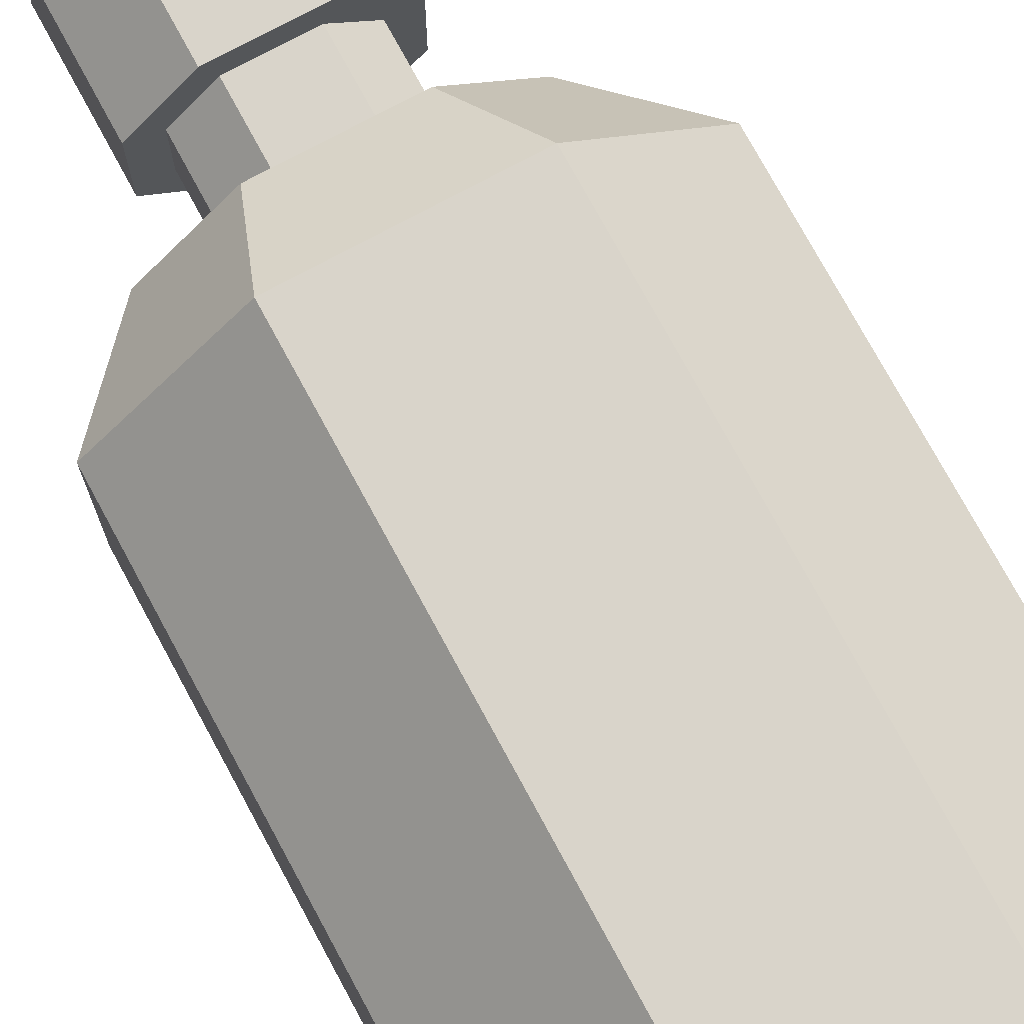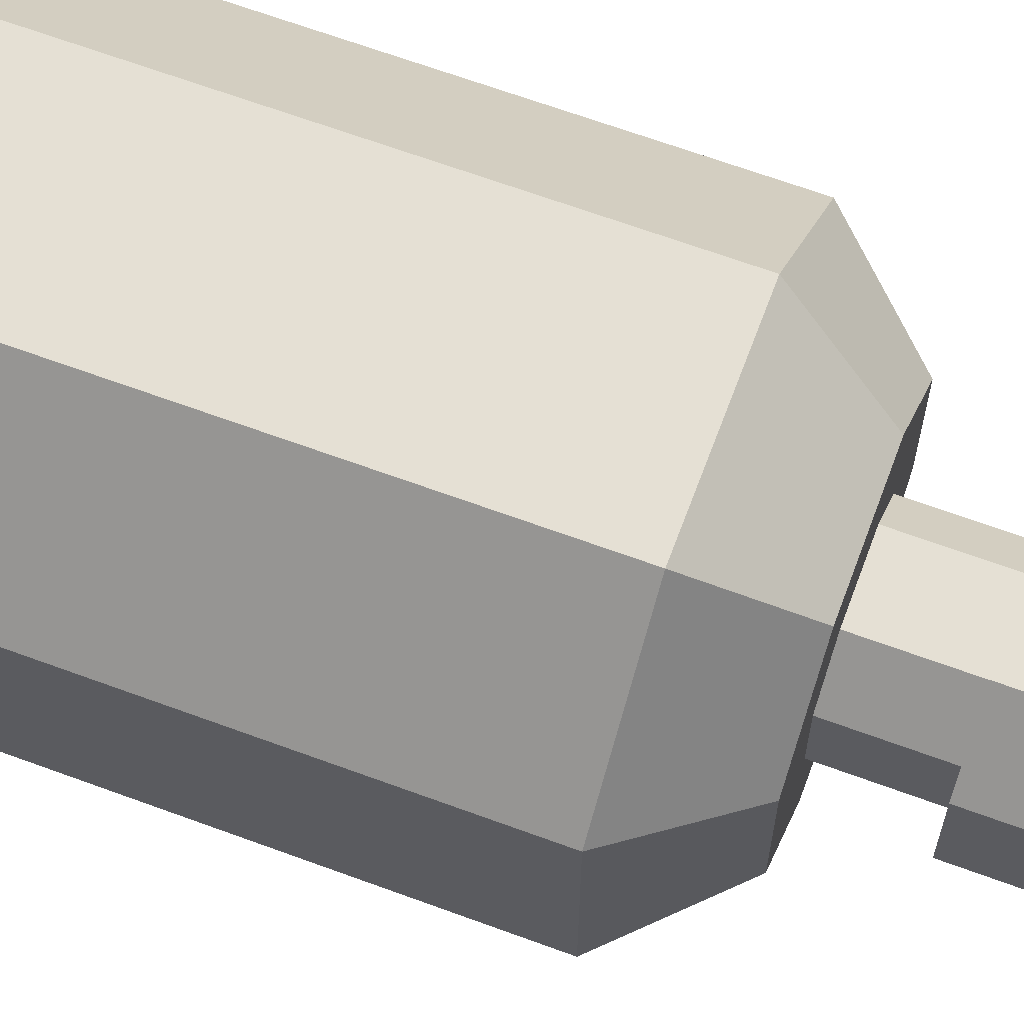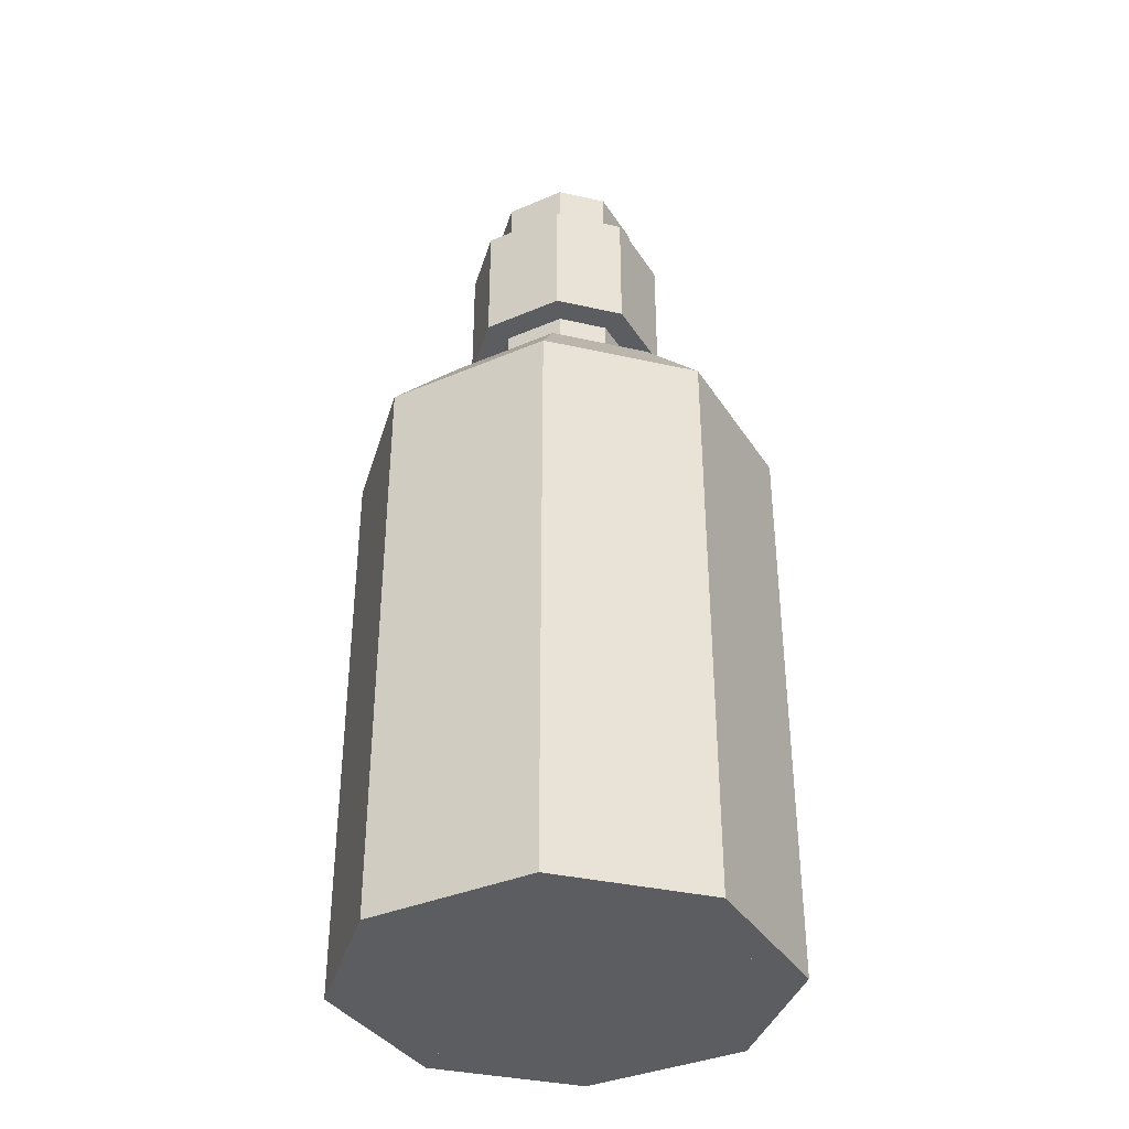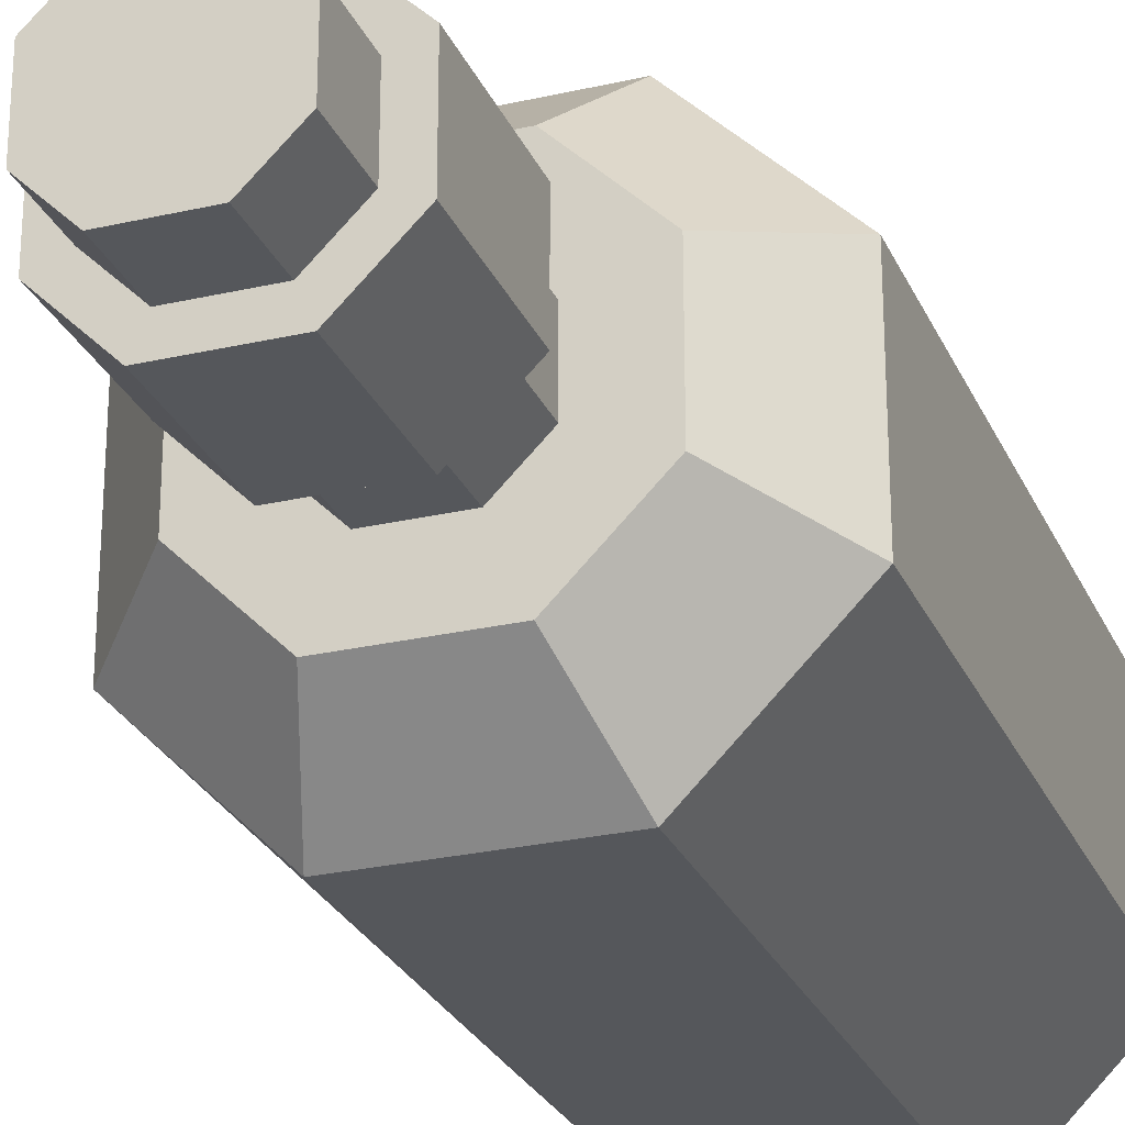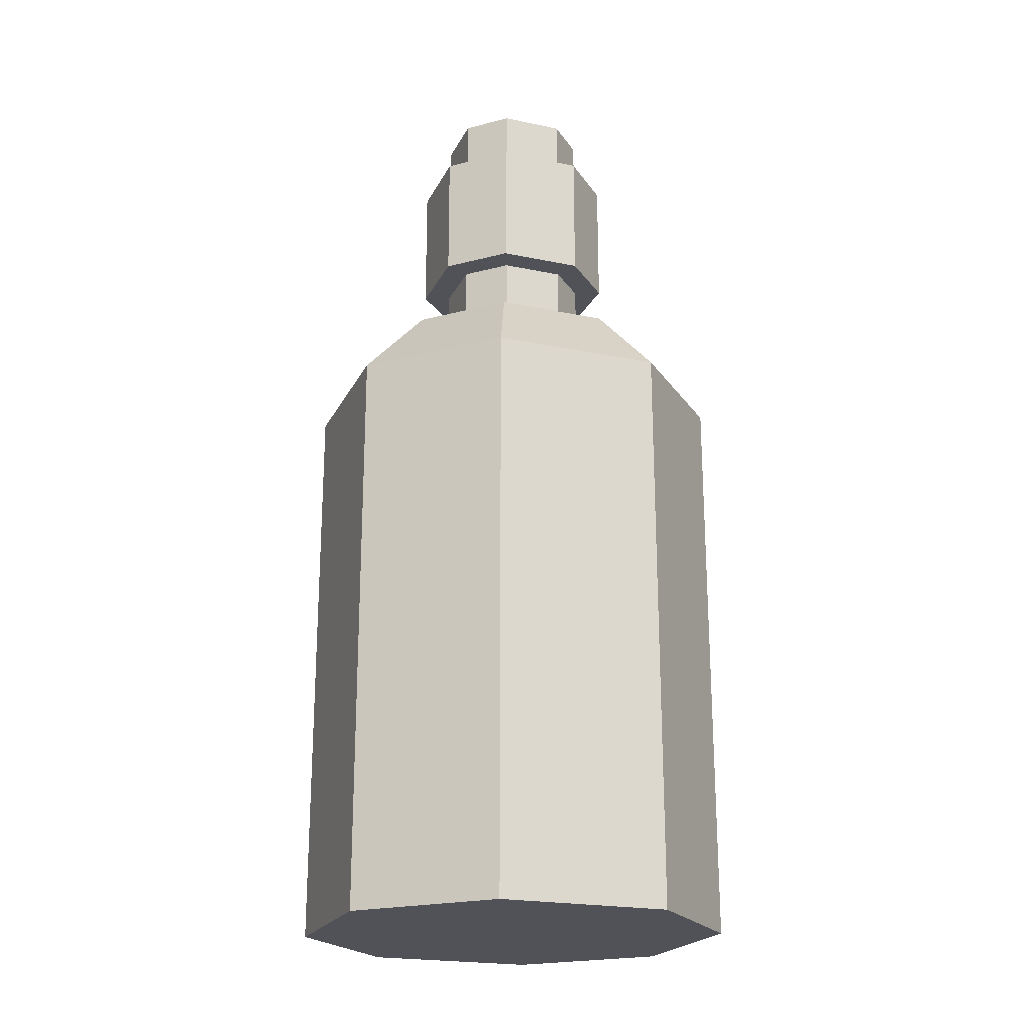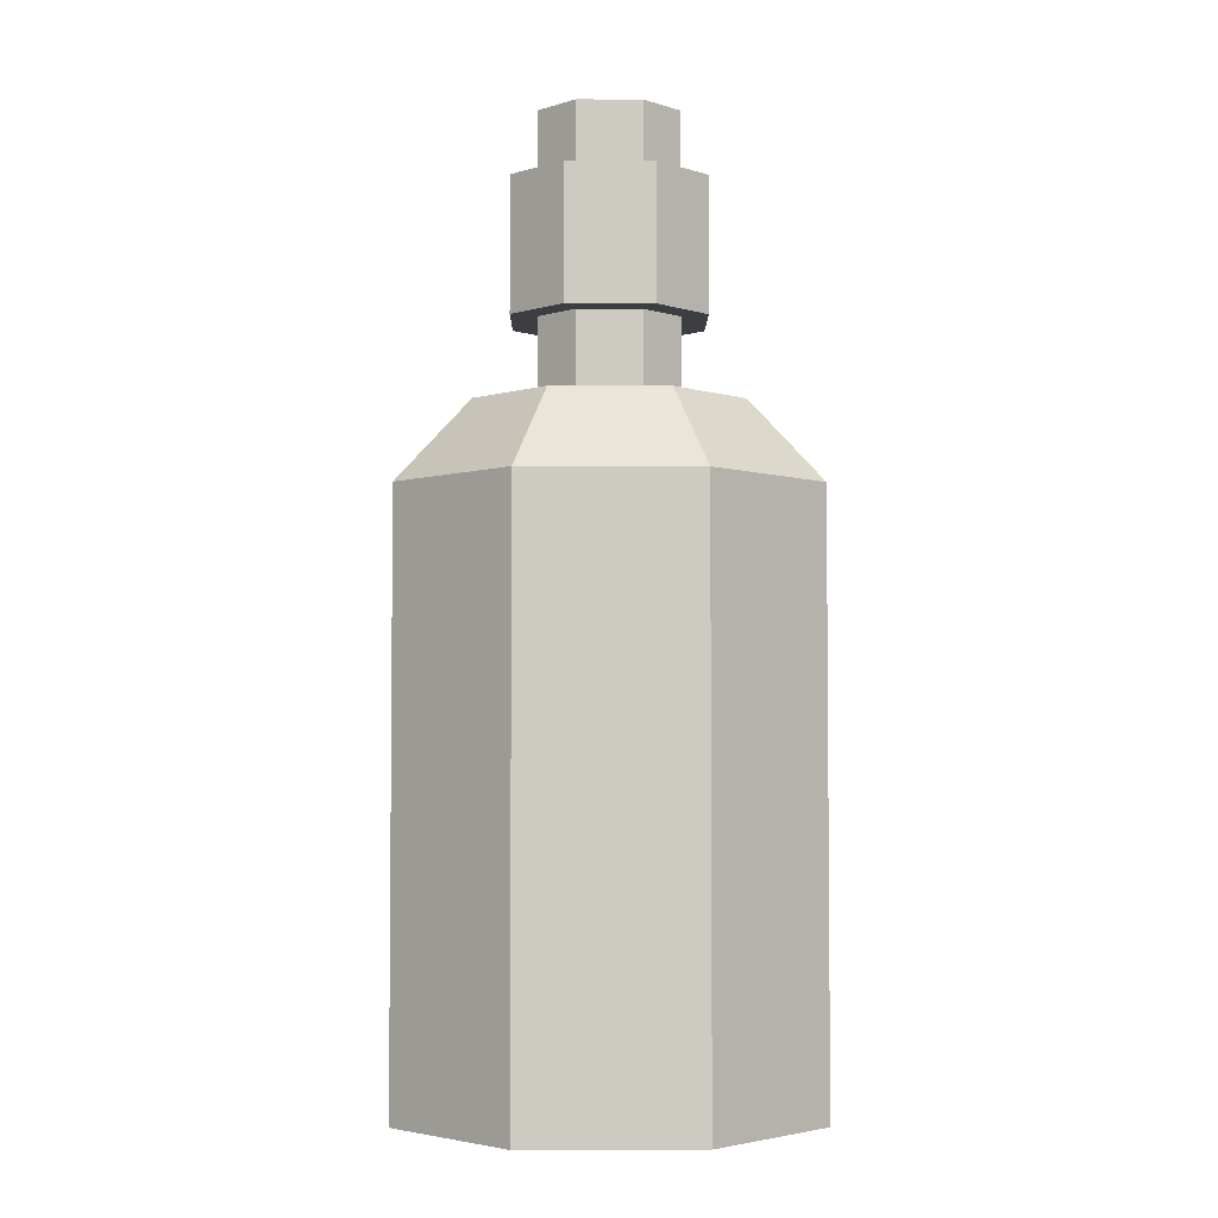
<metadata>
{"format":"obj","ext":"obj","renderer":"f3d","projection":"perspective","resolution":1024,"background":"white","views":[{"elev":74.8,"azim":-28.4,"up":"+Z"},{"elev":65.8,"azim":110.4,"up":"+Z"},{"elev":-37.0,"azim":28.9,"up":"+Y"},{"elev":-26.4,"azim":-160.1,"up":"+Z"},{"elev":-21.5,"azim":69.7,"up":"+Y"},{"elev":-3.6,"azim":-90.5,"up":"+Y"}]}
</metadata>
<code>
g Mesh1 Group2 Group1 Model
v 21.02 61.54 -13.14
v 21.02 61.54 -18.16
v 21.01 74.5 -18.16
v 21.01 74.5 -13.15
f 1 2 3 4
v 18.16 61.54 -10.29
v 13.14 61.54 -10.29
v 10.29 61.54 -13.14
v 10.29 61.54 -18.16
v 13.14 61.54 -21.02
v 18.16 61.54 -21.02
f 2 1 5 6 7 8 9 10
v 18.16 74.5 -10.3
f 1 4 11 5
v 18.16 74.5 -21.01
v 13.15 74.5 -21.01
v 10.3 74.5 -18.16
v 10.3 74.5 -13.15
v 13.15 74.5 -10.3
f 4 3 12 13 14 15 16 11
f 2 10 12 3
f 9 13 12 10
f 14 13 9 8
f 15 14 8 7
f 16 15 7 6
f 5 11 16 6
g Mesh2 Group1 Model
v 8.269 69.41 -12.31
v 8.269 58.92 -12.31
v 12.31 58.92 -8.269
v 12.31 69.41 -8.269
f 17 18 19 20
v 8.269 69.41 -19
v 8.269 58.92 -19
f 21 22 18 17
v 12.31 69.41 -23.04
v 12.31 58.92 -23.04
f 23 24 22 21
v 19 69.41 -23.04
v 19 58.92 -23.04
f 25 26 24 23
v 23.04 69.41 -19
v 23.04 58.92 -19
f 27 28 26 25
v 23.04 69.41 -12.31
v 23.04 58.92 -12.31
f 29 30 28 27
v 19 69.41 -8.269
v 19 58.92 -8.269
f 31 32 30 29
f 20 19 32 31
v 13.15 58.92 -10.3
f 19 33 32
v 10.3 58.92 -13.15
f 19 34 33
f 18 34 19
v 10.3 58.92 -18.16
f 34 18 35
f 22 35 18
f 35 22 24
v 13.15 58.92 -21.01
f 35 24 36
f 36 24 26
v 18.16 58.92 -21.01
f 36 26 37
v 21.01 58.92 -18.16
f 37 26 38
f 38 26 28
v 21.01 58.92 -13.15
f 38 28 39
f 30 39 28
f 32 39 30
v 18.16 58.92 -10.3
f 32 40 39
f 32 33 40
v 18.16 52.47 -10.3
v 13.15 52.47 -10.3
f 40 41 42 33
v 21.01 52.47 -13.15
f 39 43 41 40
v 21.01 52.47 -18.16
f 38 44 43 39
v 18.16 52.47 -21.01
f 37 45 44 38
v 13.15 52.47 -21.01
f 36 46 45 37
v 10.3 52.47 -18.16
f 35 47 46 36
v 10.3 52.47 -13.15
f 34 48 47 35
f 33 42 48 34
v 11.19 52.47 -5.567
f 48 49 42
v 5.567 52.47 -11.19
f 49 48 50
f 47 50 48
v 11.19 52.47 -25.74
f 51 50 47
v 5.567 52.47 -20.12
f 50 51 52
v 8.881 46.02 -31.31
v 0 46.02 -22.43
f 53 54 52 51
v 8.881 0 -31.31
v 0 0 -22.43
f 55 56 54 53
v 2.191 0 -21.52
f 57 56 55
v 2.842e-14 0 -8.881
f 56 57 58
v 2.191 0 -9.788
f 59 58 57
v 8.881 0 -0
f 58 59 60
v 9.788 0 -2.191
f 60 59 61
v 2.191 2.312 -9.788
v 9.788 2.312 -2.191
f 61 59 62 63
v 21.52 0 -29.11
v 29.11 0 -21.52
v 29.11 0 -9.788
v 21.52 0 -2.191
v 9.788 0 -29.11
f 64 65 66 67 61 59 57 68
v 29.11 2.312 -21.52
v 21.52 2.312 -29.11
f 64 65 69 70
v 22.43 0 -31.31
f 64 71 65
f 68 71 64
f 68 55 71
f 57 55 68
v 9.788 2.312 -29.11
v 2.191 2.312 -21.52
f 57 68 72 73
f 68 64 70 72
v 9.788 43.15 -29.11
v 21.52 43.15 -29.11
f 74 72 70 75
v 2.191 43.15 -21.52
f 76 73 72 74
v 2.191 43.15 -9.788
f 77 62 73 76
v 9.788 43.15 -2.191
f 78 63 62 77
v 21.52 43.15 -2.191
v 21.52 2.312 -2.191
f 79 80 63 78
v 29.11 43.15 -9.788
v 29.11 2.312 -9.788
f 81 82 80 79
v 29.11 43.15 -21.52
f 83 69 82 81
f 75 70 69 83
f 80 63 62 73 72 70 69 82
f 67 61 63 80
v 22.43 0 -0
f 84 61 67
f 60 61 84
v 22.43 46.02 -0
v 8.881 46.02 -0
f 60 84 85 86
v 31.31 0 -8.881
v 31.31 46.02 -8.881
f 84 87 88 85
f 84 66 87
f 84 67 66
f 66 67 80 82
f 65 66 82 69
v 31.31 0 -22.43
f 65 89 66
f 65 71 89
v 22.43 46.02 -31.31
v 31.31 46.02 -22.43
f 89 71 90 91
f 71 55 53 90
v 20.12 52.47 -25.74
f 90 53 51 92
f 51 46 92
f 51 47 46
v 13.15 50.65 -21.01
v 10.3 50.65 -18.16
f 93 46 47 94
v 18.16 50.65 -21.01
f 95 45 46 93
v 21.01 50.65 -18.16
f 96 44 45 95
v 21.01 50.65 -13.15
f 97 43 44 96
v 18.16 50.65 -10.3
f 98 41 43 97
v 13.15 50.65 -10.3
f 99 42 41 98
v 10.3 50.65 -13.15
f 100 48 42 99
f 94 47 48 100
v 11.47 50.65 -13.63
f 100 101 94
f 101 100 99
f 100 99 78 77
f 99 98 79 78
v 13.63 50.65 -11.47
f 102 99 98
f 101 99 102
v 13.63 60.85 -11.47
v 11.47 60.85 -13.63
f 103 102 101 104
v 17.68 60.85 -11.47
v 17.68 50.65 -11.47
f 102 103 105 106
v 18.16 60.85 -10.3
f 103 107 105
v 13.15 60.85 -10.3
f 103 108 107
f 104 108 103
v 10.3 60.85 -13.15
f 104 109 108
v 10.3 60.85 -18.16
f 109 104 110
v 11.47 60.85 -17.68
f 111 110 104
v 13.15 60.85 -21.01
f 110 111 112
v 13.63 60.85 -19.84
f 112 111 113
v 13.63 50.65 -19.84
v 11.47 50.65 -17.68
f 114 113 111 115
v 17.68 50.65 -19.84
v 17.68 60.85 -19.84
f 116 117 113 114
v 19.84 50.65 -17.68
v 19.84 60.85 -17.68
f 118 119 117 116
v 19.84 50.65 -13.63
v 19.84 60.85 -13.63
f 120 121 119 118
f 106 105 121 120
f 105 107 121
v 21.01 60.85 -13.15
f 121 107 122
v 21.01 69.41 -13.15
v 18.16 69.41 -10.3
f 123 122 107 124
v 21.01 69.41 -18.16
v 21.01 60.85 -18.16
f 125 126 122 123
v 18.16 69.41 -21.01
v 18.16 60.85 -21.01
f 127 128 126 125
v 13.15 69.41 -21.01
f 129 112 128 127
v 10.3 69.41 -18.16
f 130 110 112 129
v 10.3 69.41 -13.15
f 131 109 110 130
v 13.15 69.41 -10.3
f 132 108 109 131
f 124 107 108 132
f 132 31 124
f 132 20 31
f 131 20 132
f 131 17 20
f 17 131 21
f 130 21 131
f 21 130 23
f 23 130 129
f 23 129 25
f 25 129 127
f 25 127 125
f 25 125 27
f 27 125 29
f 123 29 125
f 123 31 29
f 124 31 123
f 112 113 128
f 128 113 117
f 128 117 119
f 128 119 126
f 126 119 122
f 121 122 119
f 106 98 120
f 102 98 106
f 120 98 97
f 98 97 81 79
f 97 96 83 81
f 96 118 97
f 95 118 96
f 95 116 118
f 95 114 116
f 93 114 95
f 93 115 114
f 94 115 93
f 115 94 101
f 111 115 101 104
f 93 94 76 74
f 94 100 77 76
f 95 93 74 75
f 96 95 75 83
f 120 97 118
v 20.12 52.47 -5.567
f 42 133 41
f 42 49 133
f 133 49 86 85
v 2.842e-14 46.02 -8.881
f 134 86 49 50
f 58 60 86 134
f 56 58 134 54
f 54 134 50 52
v 25.74 52.47 -11.19
f 85 88 135 133
v 25.74 52.47 -20.12
f 88 91 136 135
f 87 89 91 88
f 87 66 89
f 91 90 92 136
f 92 44 136
f 92 45 44
f 92 46 45
f 136 44 135
f 43 135 44
f 43 133 135
f 41 133 43
f 59 57 73 62

</code>
